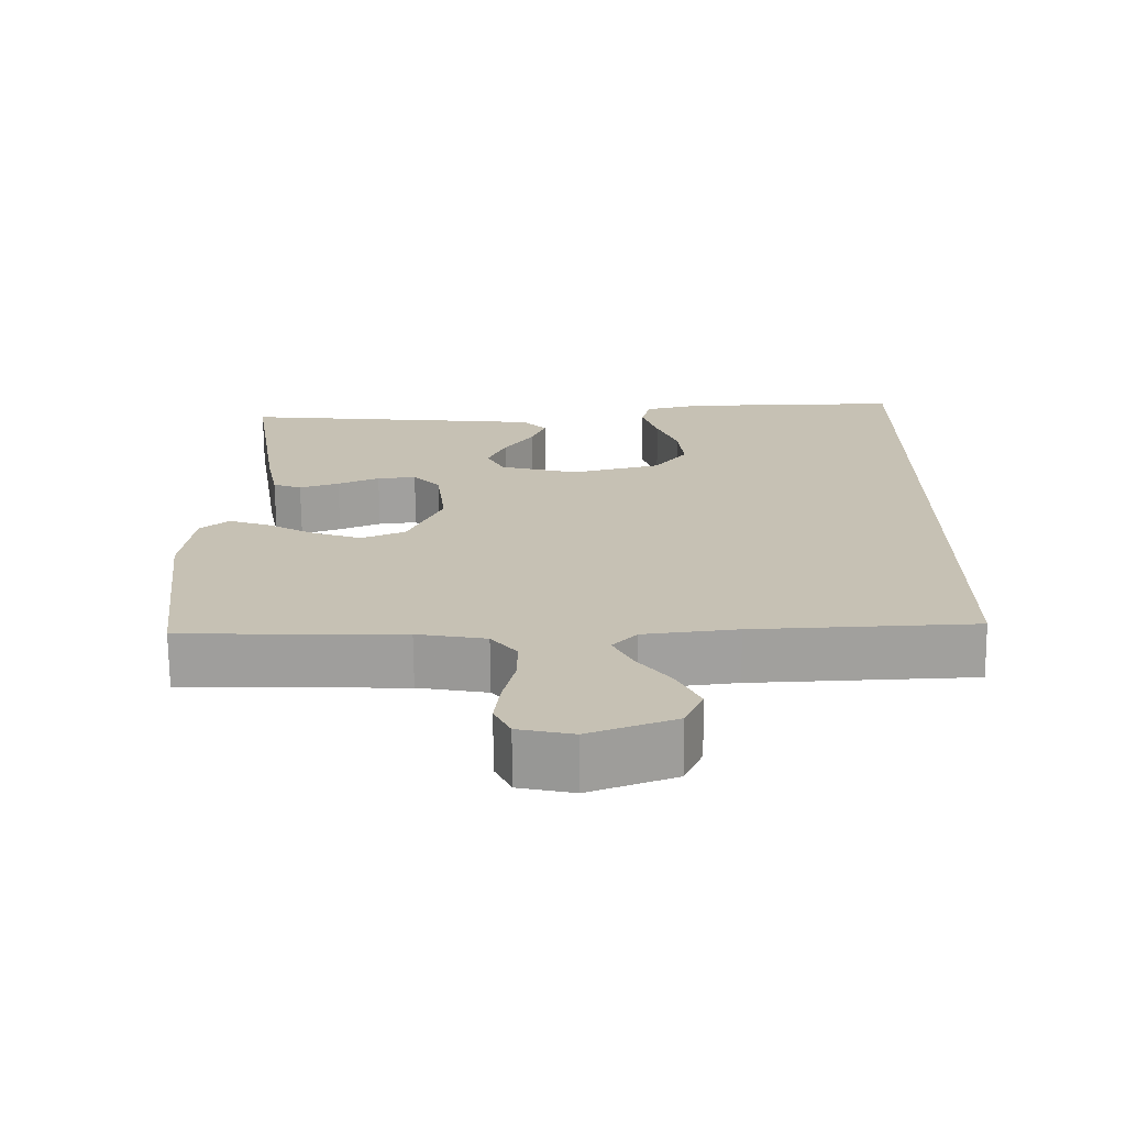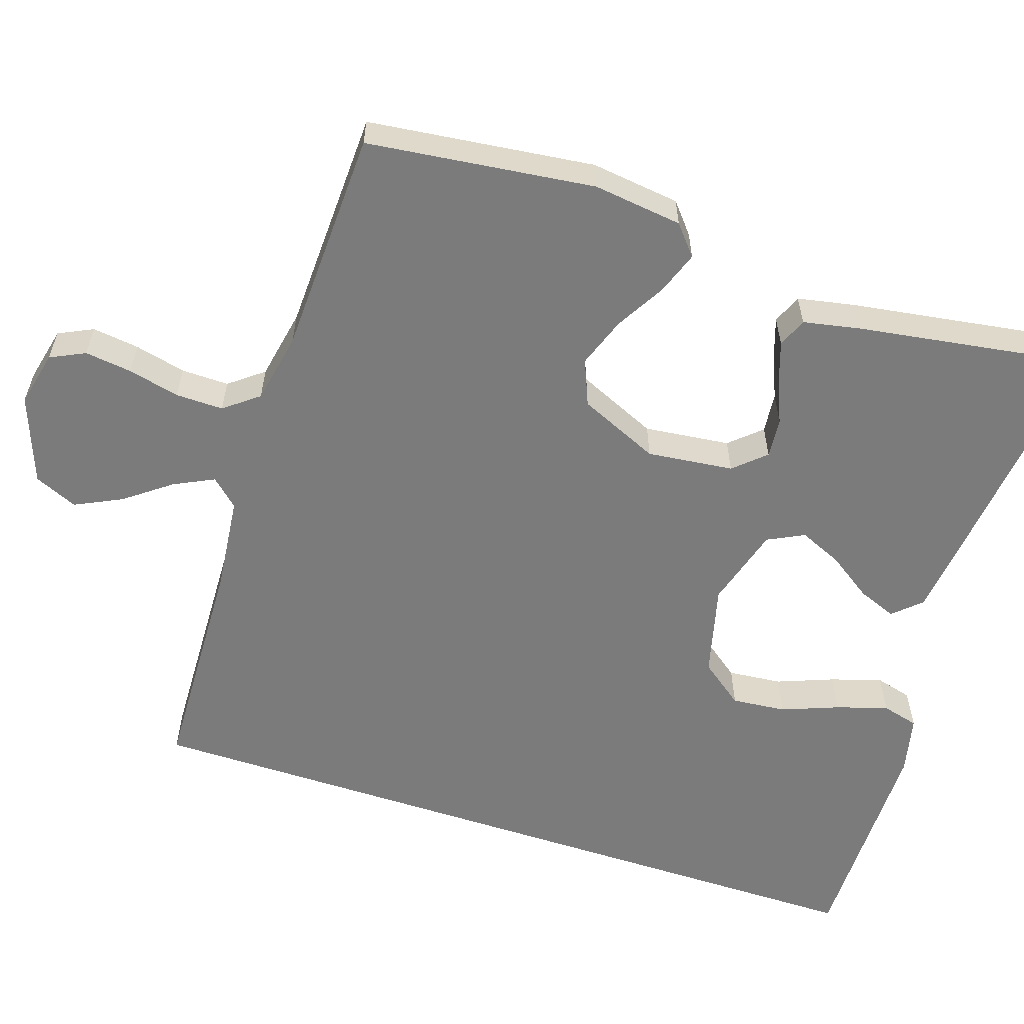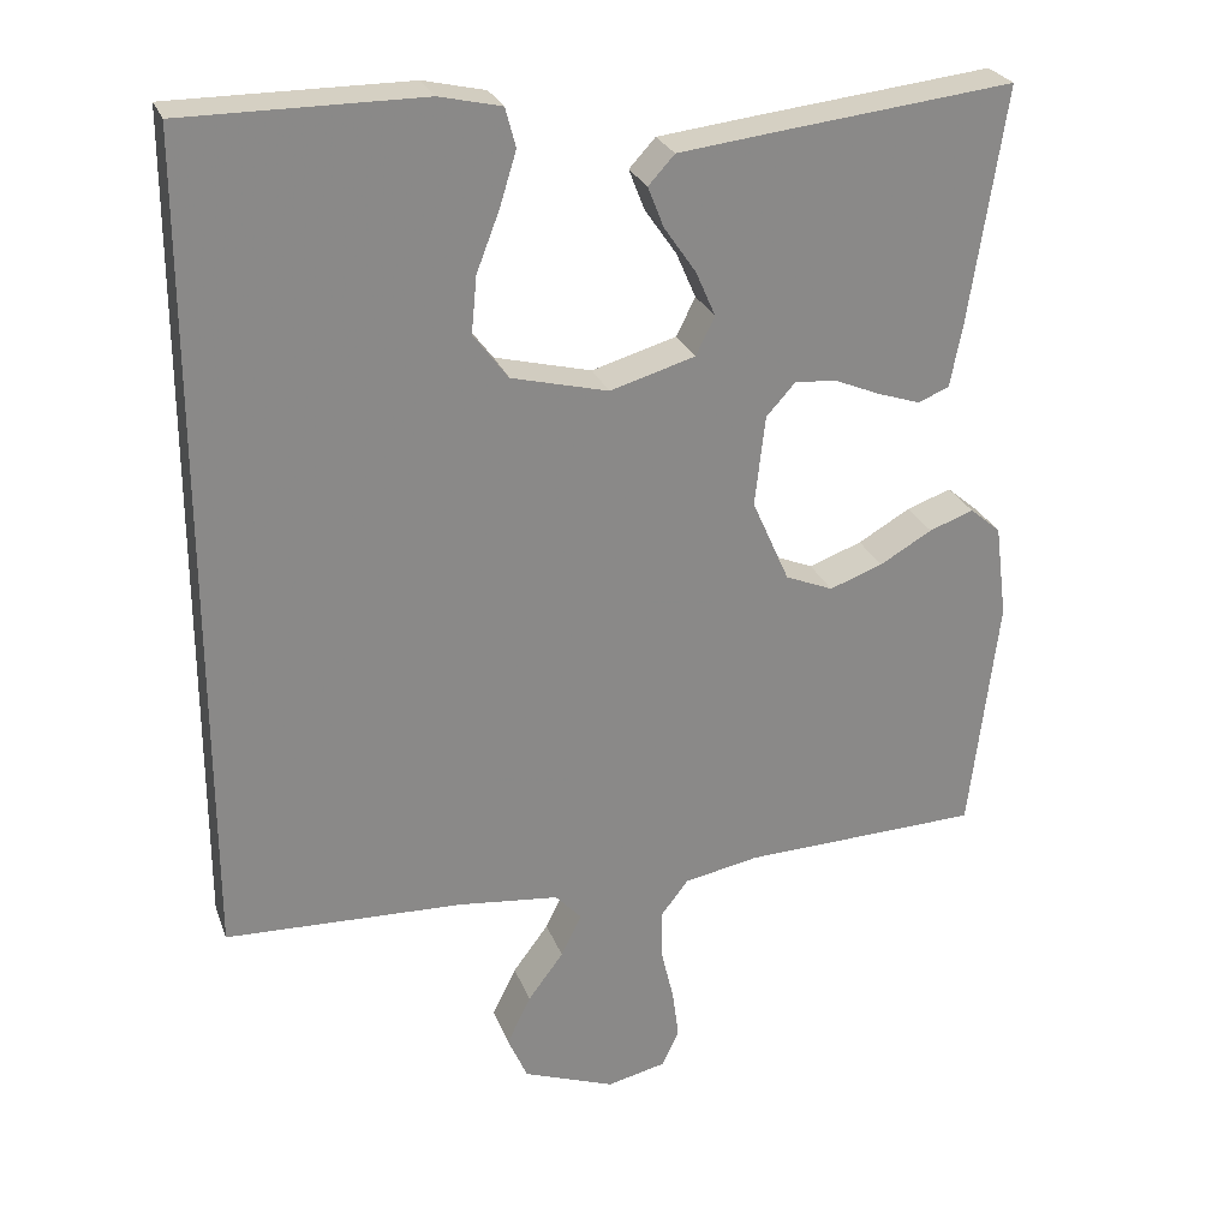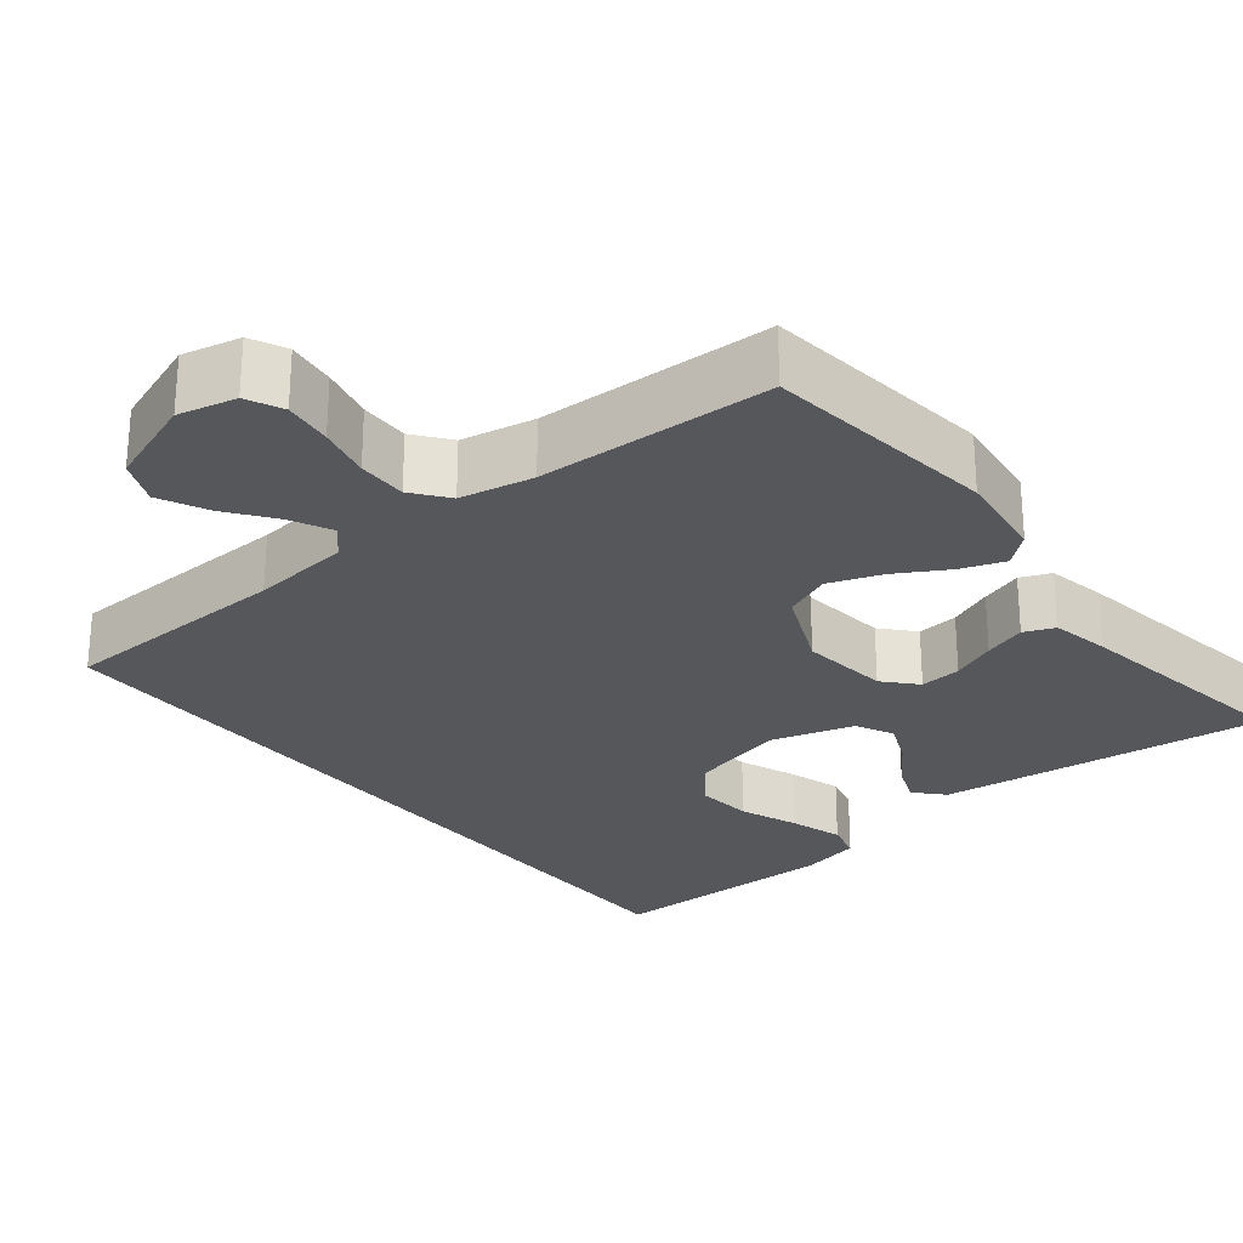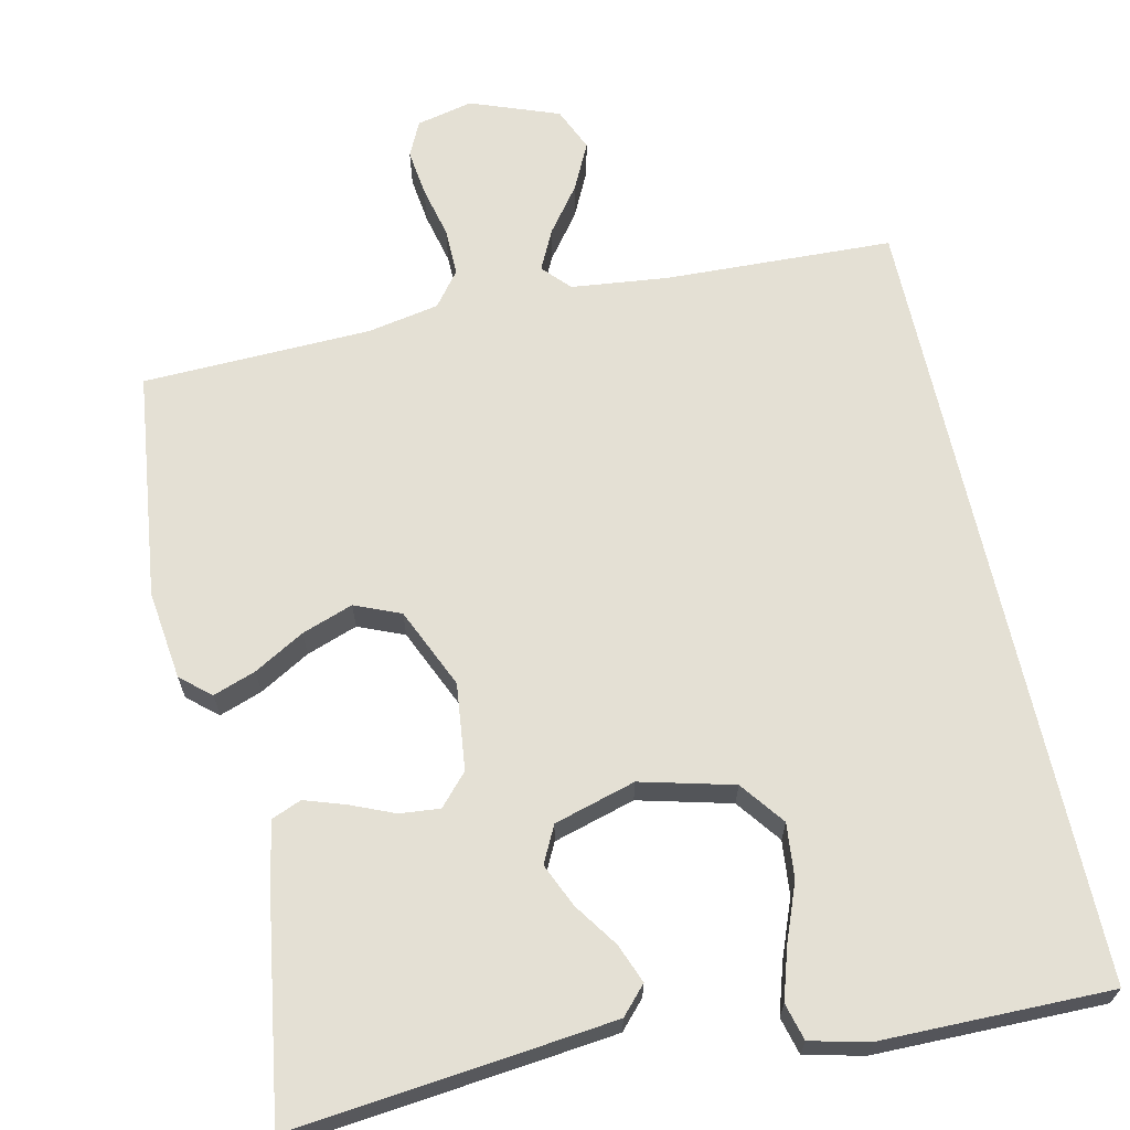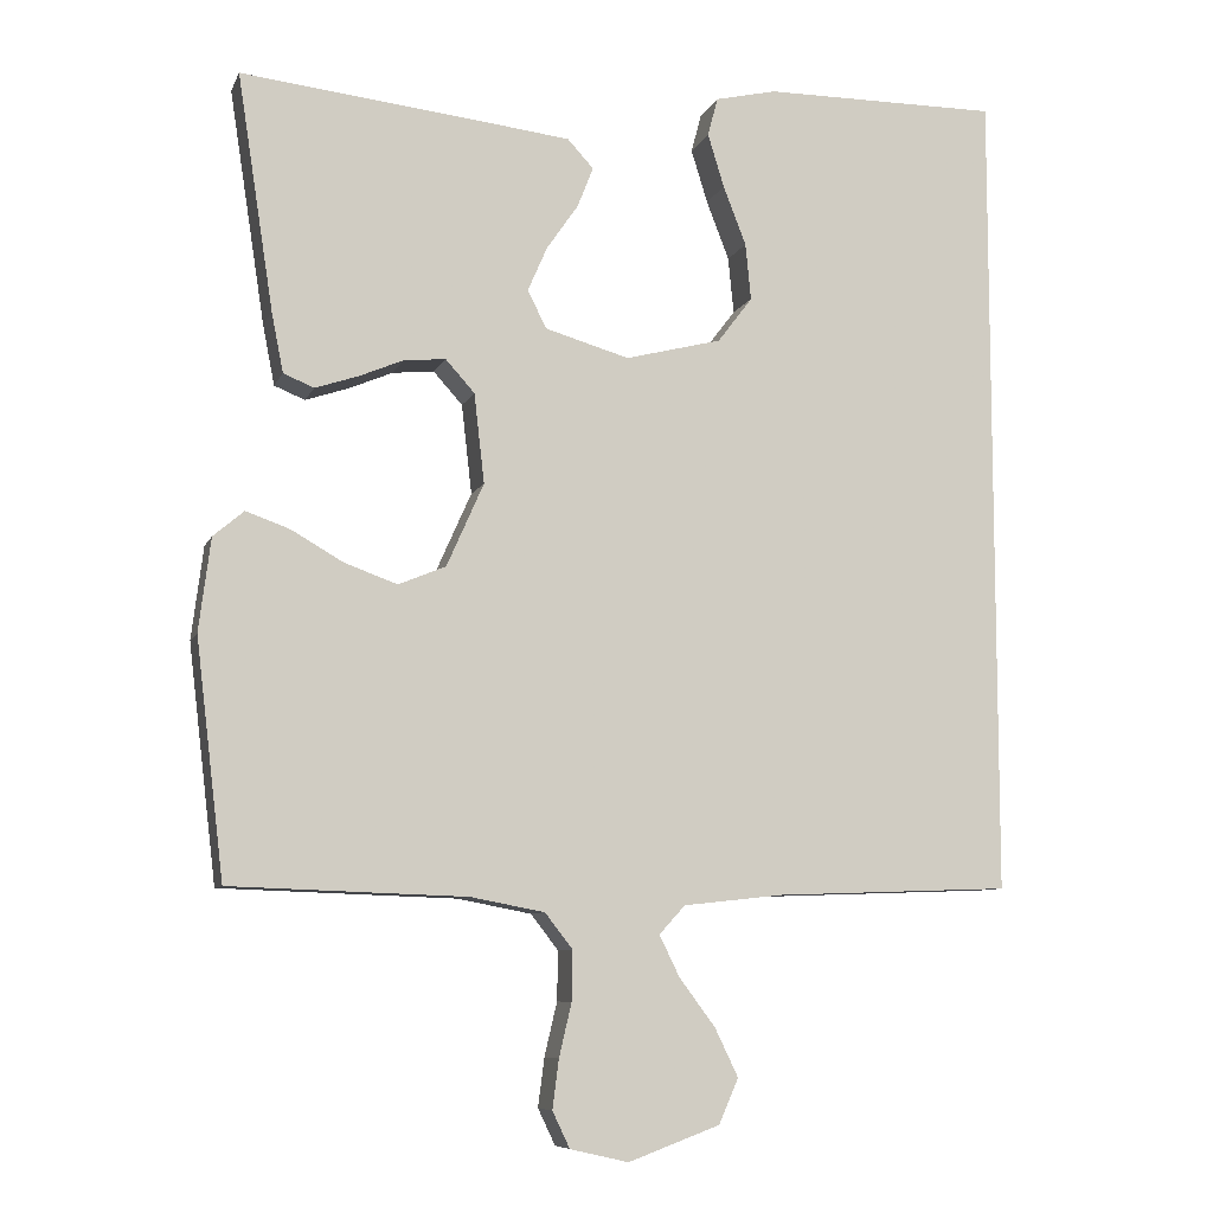
<metadata>
{"format":"obj","ext":"obj","renderer":"f3d","projection":"perspective","resolution":1024,"background":"white","views":[{"elev":-71.3,"azim":0.6,"up":"+Z"},{"elev":-58.5,"azim":-108.3,"up":"+Y"},{"elev":26.4,"azim":162.1,"up":"+Z"},{"elev":-26.6,"azim":-141.4,"up":"+Y"},{"elev":66.1,"azim":-12.4,"up":"+Y"},{"elev":-8.2,"azim":-15.9,"up":"+Z"}]}
</metadata>
<code>
v 0.5 0.07 0.544
v 0.5 0.07 -0.493
v 0.2 0.07 -0.504
v 0.073 0.07 -0.518
v 0.04 0.07 -0.554
v 0.066 0.07 -0.607
v 0.111 0.07 -0.667
v 0.141 0.07 -0.729
v 0.116 0.07 -0.786
v 0 0.07 -0.829
v -0.074 0.07 -0.812
v -0.096 0.07 -0.766
v -0.088 0.07 -0.704
v -0.072 0.07 -0.636
v -0.071 0.07 -0.573
v -0.106 0.07 -0.528
v -0.2 0.07 -0.51
v -0.5 0.07 -0.5
v -0.536 0.07 -0.2
v -0.521 0.07 -0.082
v -0.482 0.07 -0.049
v -0.426 0.07 -0.069
v -0.36 0.07 -0.107
v -0.293 0.07 -0.131
v -0.233 0.07 -0.106
v -0.186 0.07 0
v -0.199 0.07 0.114
v -0.236 0.07 0.155
v -0.289 0.07 0.15
v -0.346 0.07 0.126
v -0.4 0.07 0.108
v -0.439 0.07 0.124
v -0.454 0.07 0.2
v -0.5 0.07 0.5
v -0.2 0.07 0.467
v -0.079 0.07 0.453
v -0.046 0.07 0.417
v -0.066 0.07 0.366
v -0.106 0.07 0.308
v -0.131 0.07 0.251
v -0.107 0.07 0.203
v 0 0.07 0.172
v 0.122 0.07 0.203
v 0.166 0.07 0.261
v 0.159 0.07 0.333
v 0.13 0.07 0.408
v 0.109 0.07 0.476
v 0.122 0.07 0.525
v 0.2 0.07 0.543
v 0.5 0 0.544
v 0.5 0 -0.493
v 0.2 0 -0.504
v 0.073 0 -0.518
v 0.04 0 -0.554
v 0.066 0 -0.607
v 0.111 0 -0.667
v 0.141 0 -0.729
v 0.116 0 -0.786
v 0 0 -0.829
v -0.074 0 -0.812
v -0.096 0 -0.766
v -0.088 0 -0.704
v -0.072 0 -0.636
v -0.071 0 -0.573
v -0.106 0 -0.528
v -0.2 0 -0.51
v -0.5 0 -0.5
v -0.536 0 -0.2
v -0.521 0 -0.082
v -0.482 0 -0.049
v -0.426 0 -0.069
v -0.36 0 -0.107
v -0.293 0 -0.131
v -0.233 0 -0.106
v -0.186 0 0
v -0.199 0 0.114
v -0.236 0 0.155
v -0.289 0 0.15
v -0.346 0 0.126
v -0.4 0 0.108
v -0.439 0 0.124
v -0.454 0 0.2
v -0.5 0 0.5
v -0.2 0 0.467
v -0.079 0 0.453
v -0.046 0 0.417
v -0.066 0 0.366
v -0.106 0 0.308
v -0.131 0 0.251
v -0.107 0 0.203
v 0 0 0.172
v 0.122 0 0.203
v 0.166 0 0.261
v 0.159 0 0.333
v 0.13 0 0.408
v 0.109 0 0.476
v 0.122 0 0.525
v 0.2 0 0.543
f 49 1 2
f 48 49 2
f 47 48 2
f 46 47 2
f 45 46 2
f 44 45 2
f 43 44 2 3
f 42 43 3 4
f 41 42 4 5
f 40 41 5
f 37 38 39
f 36 37 39
f 35 36 39
f 34 35 39
f 33 34 39
f 32 33 39
f 31 32 39
f 30 31 39
f 29 30 39
f 28 29 39 40
f 27 28 40
f 26 27 40 5
f 21 22 23
f 20 21 23
f 19 20 23
f 18 19 23
f 17 18 23
f 16 17 23 24
f 15 16 24 25
f 12 13 14
f 11 12 14
f 10 11 14
f 9 10 14
f 8 9 14
f 7 8 14
f 6 7 14
f 5 6 14 15
f 5 15 25 26
f 51 50 98
f 51 98 97
f 51 97 96
f 51 96 95
f 51 95 94
f 51 94 93
f 52 51 93 92
f 53 52 92 91
f 54 53 91 90
f 54 90 89
f 88 87 86
f 88 86 85
f 88 85 84
f 88 84 83
f 88 83 82
f 88 82 81
f 88 81 80
f 88 80 79
f 88 79 78
f 89 88 78 77
f 89 77 76
f 54 89 76 75
f 72 71 70
f 72 70 69
f 72 69 68
f 72 68 67
f 72 67 66
f 73 72 66 65
f 74 73 65 64
f 63 62 61
f 63 61 60
f 63 60 59
f 63 59 58
f 63 58 57
f 63 57 56
f 63 56 55
f 64 63 55 54
f 75 74 64 54
f 1 50 51 2
f 2 51 52 3
f 3 52 53 4
f 4 53 54 5
f 5 54 55 6
f 6 55 56 7
f 7 56 57 8
f 8 57 58 9
f 9 58 59 10
f 10 59 60 11
f 11 60 61 12
f 12 61 62 13
f 13 62 63 14
f 14 63 64 15
f 15 64 65 16
f 16 65 66 17
f 17 66 67 18
f 18 67 68 19
f 19 68 69 20
f 20 69 70 21
f 21 70 71 22
f 22 71 72 23
f 23 72 73 24
f 24 73 74 25
f 25 74 75 26
f 26 75 76 27
f 27 76 77 28
f 28 77 78 29
f 29 78 79 30
f 30 79 80 31
f 31 80 81 32
f 32 81 82 33
f 33 82 83 34
f 34 83 84 35
f 35 84 85 36
f 36 85 86 37
f 37 86 87 38
f 38 87 88 39
f 39 88 89 40
f 40 89 90 41
f 41 90 91 42
f 42 91 92 43
f 43 92 93 44
f 44 93 94 45
f 45 94 95 46
f 46 95 96 47
f 47 96 97 48
f 48 97 98 49
f 49 98 50 1

</code>
